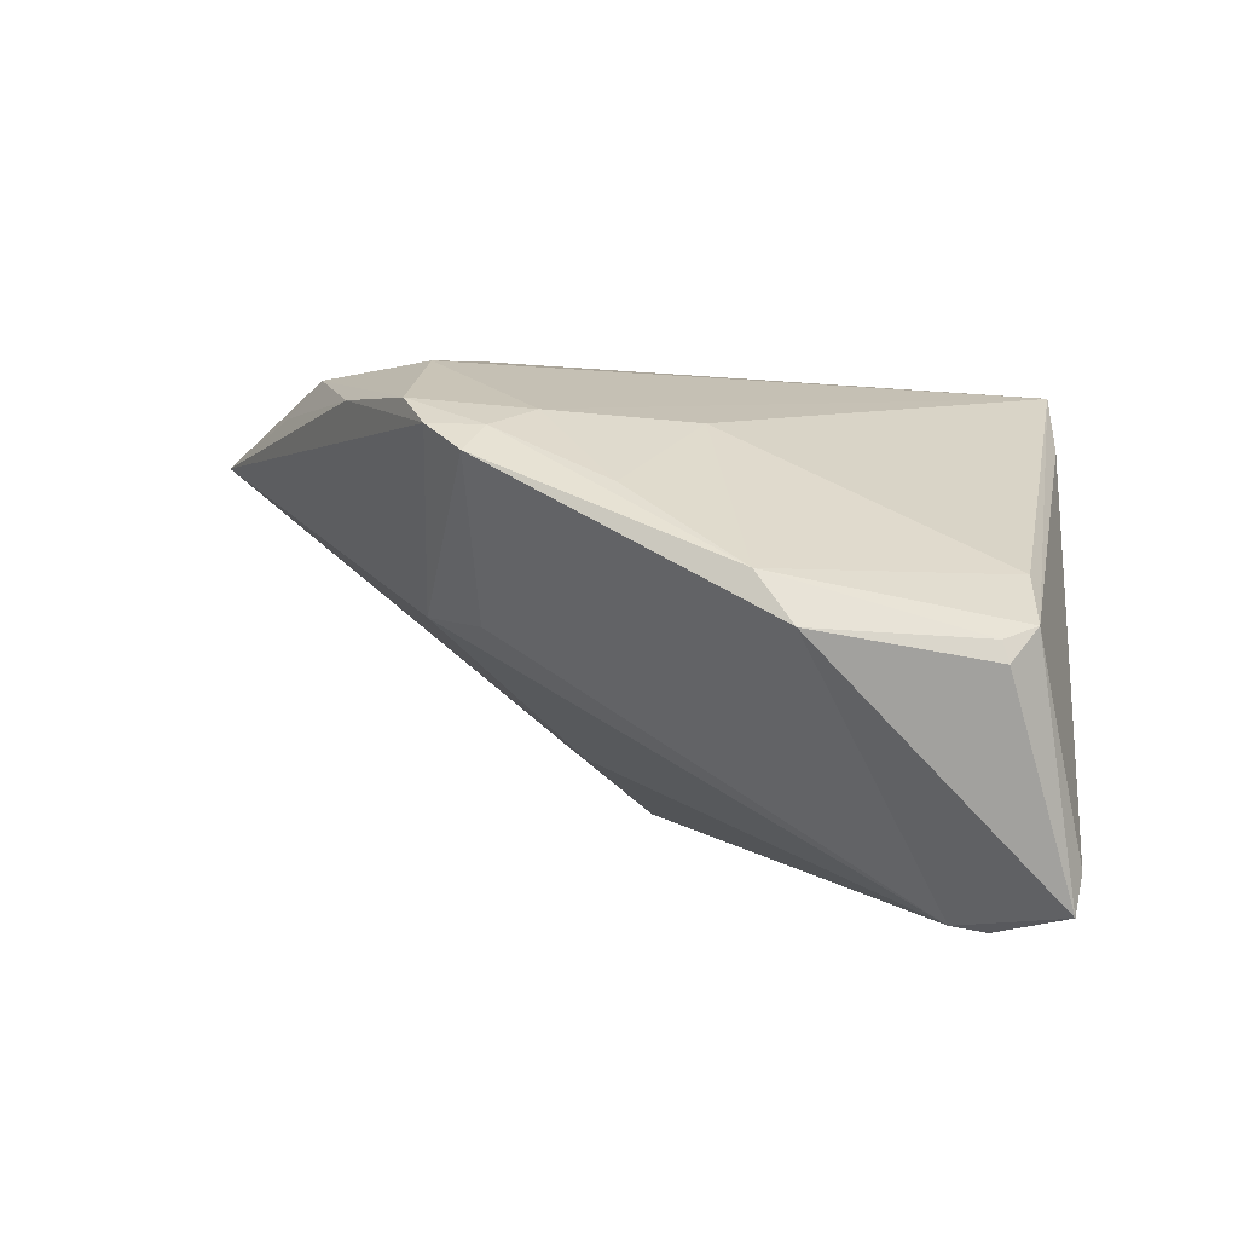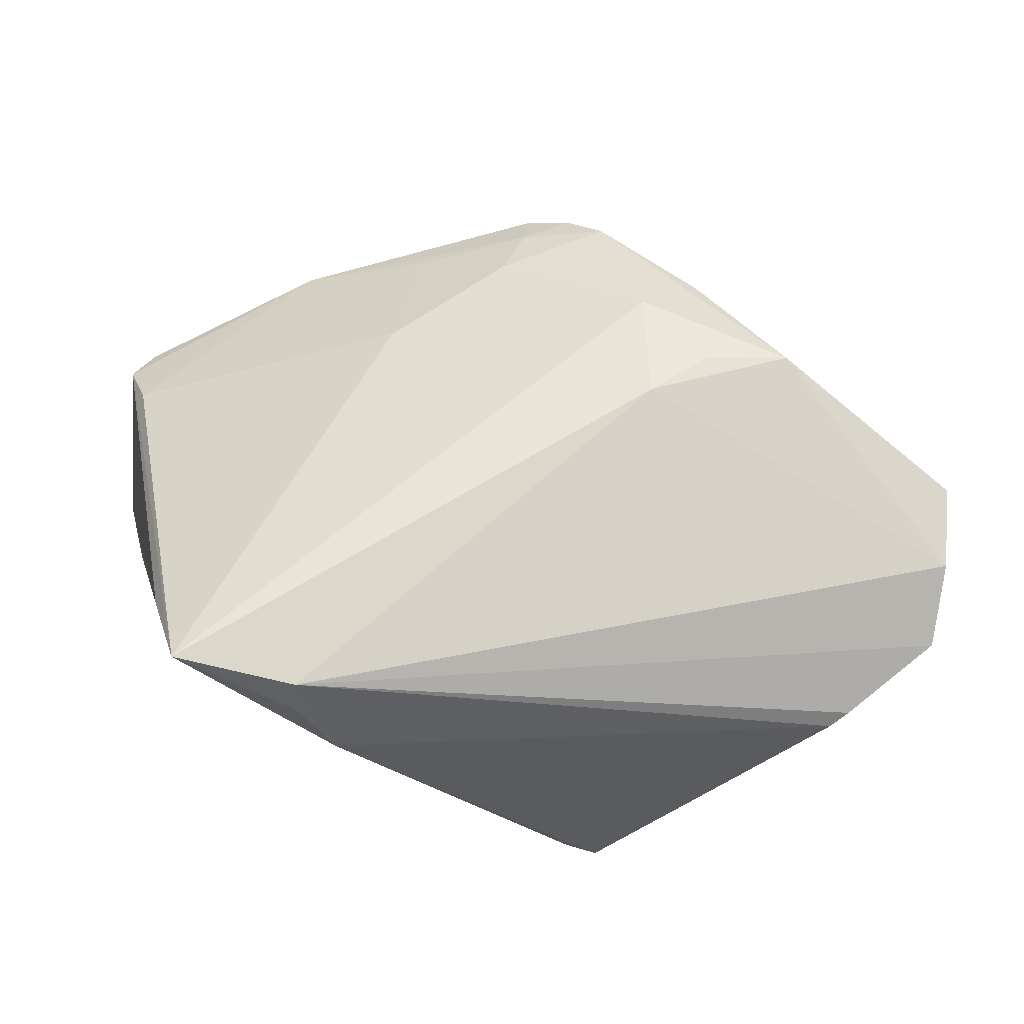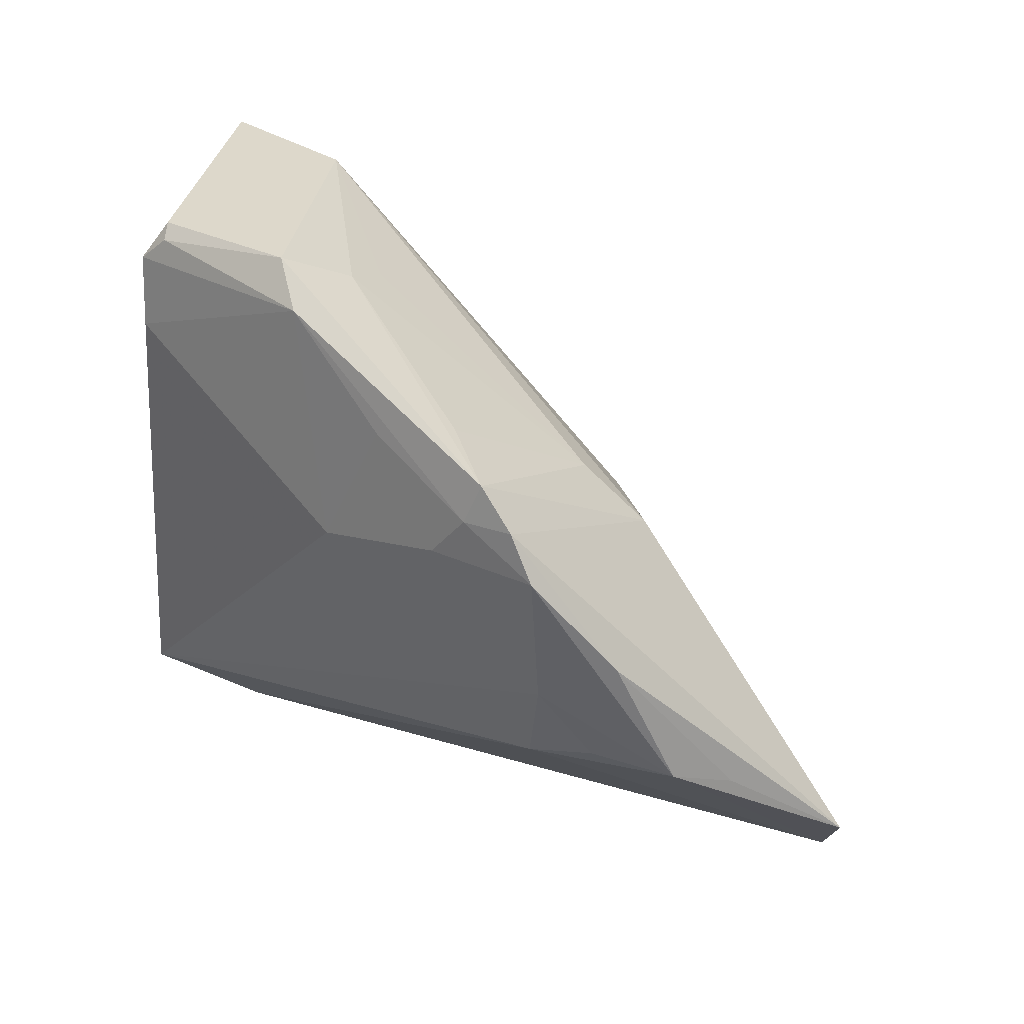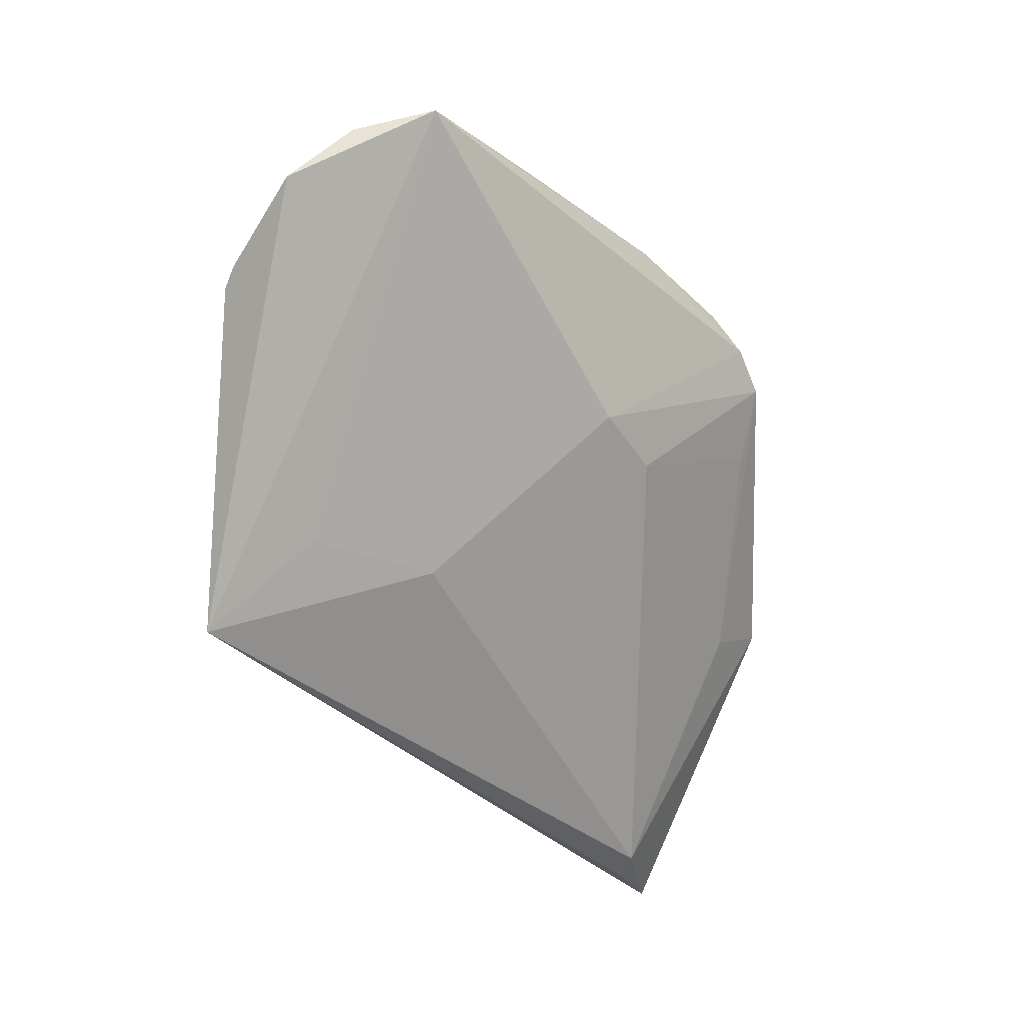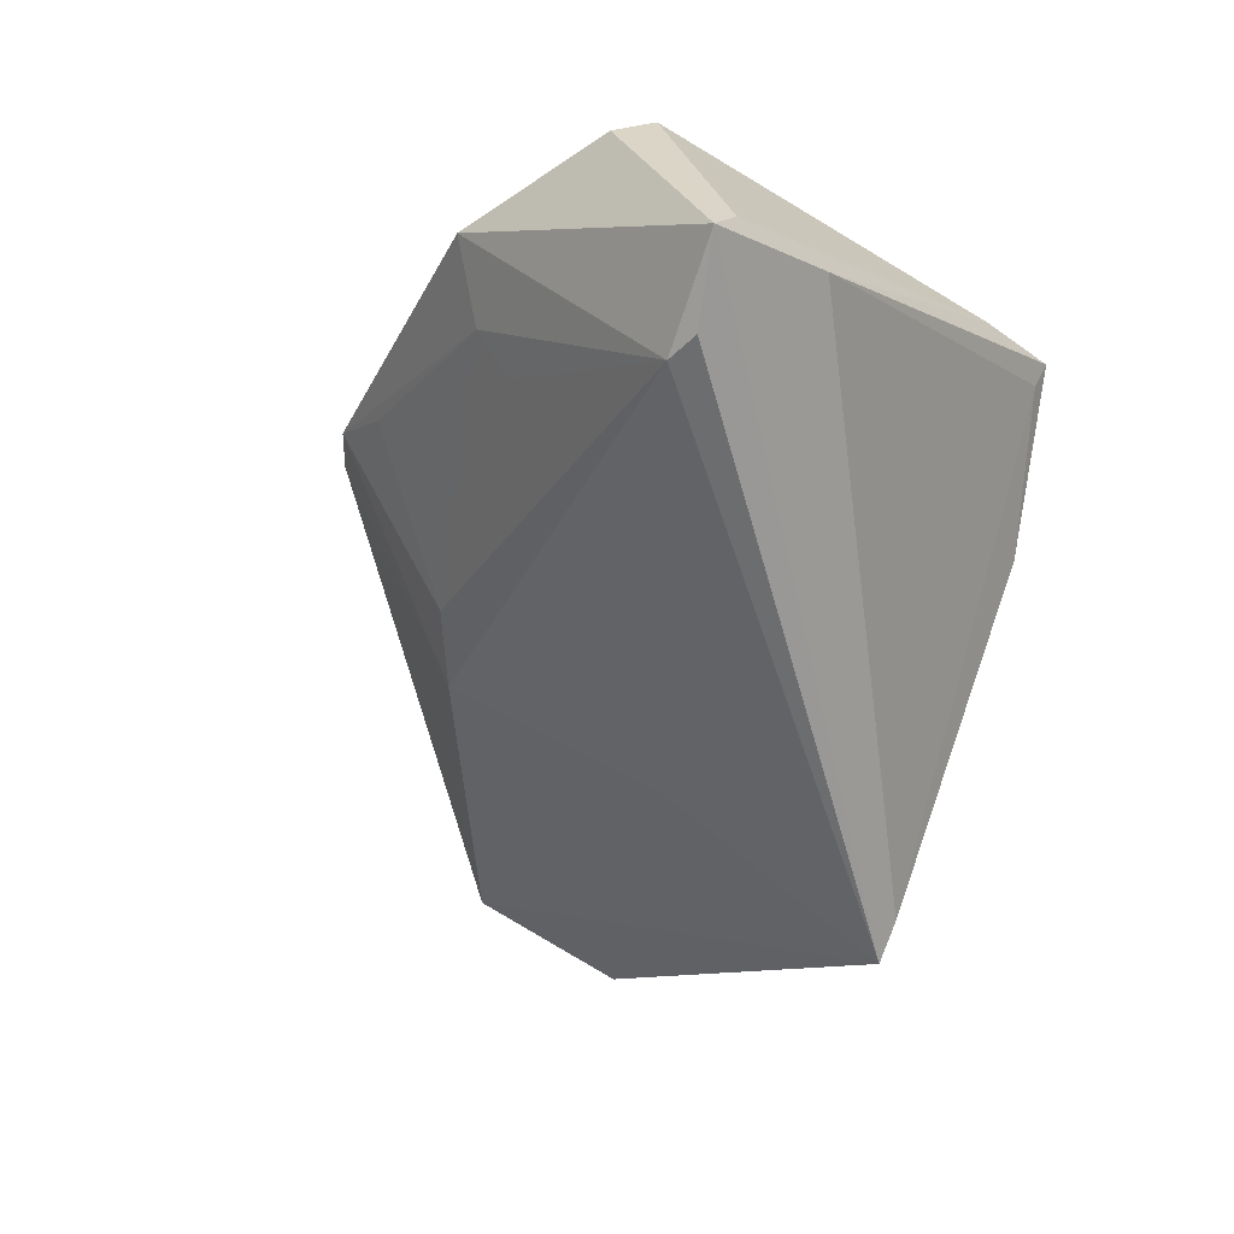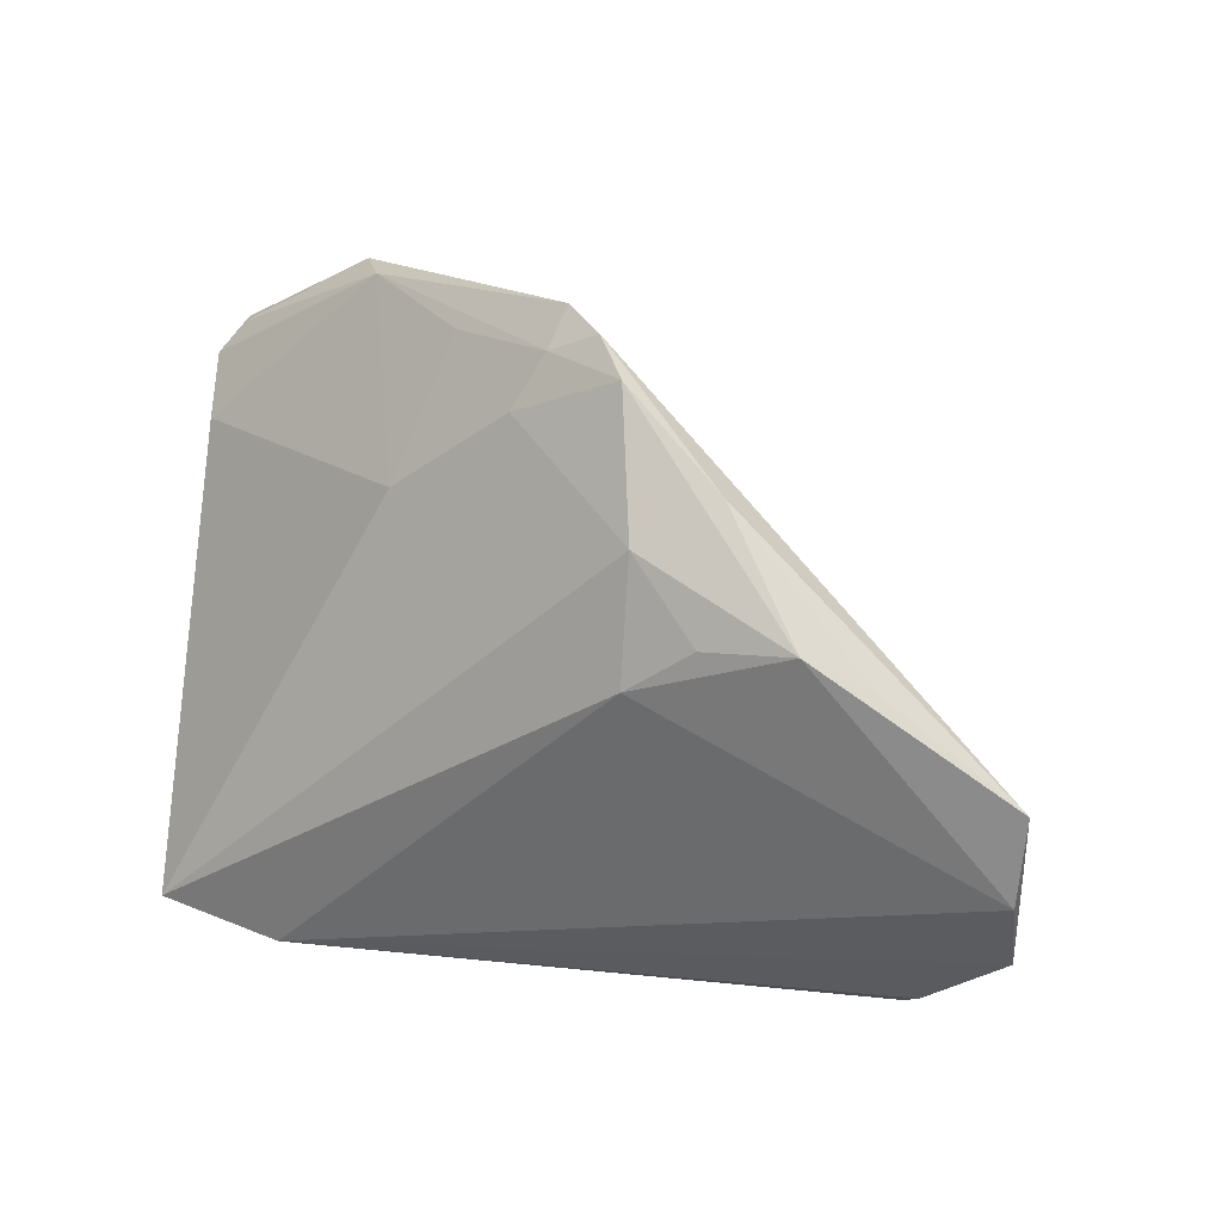
<metadata>
{"format":"obj","ext":"obj","renderer":"f3d","projection":"perspective","resolution":1024,"background":"white","views":[{"elev":5.3,"azim":-163.2,"up":"+Z"},{"elev":56.1,"azim":-6.6,"up":"+Z"},{"elev":54.9,"azim":26.9,"up":"+Y"},{"elev":-41.7,"azim":85.3,"up":"+Z"},{"elev":-58.5,"azim":-122.4,"up":"+Z"},{"elev":8.5,"azim":29.1,"up":"+Y"}]}
</metadata>
<code>
v -0.04553 0.01868 0.007
v -0.008568 0.02918 0.01566
v -0.04527 0.0295 -0.0002439
v 0.00959 0.01608 0.0003468
v -0.05062 0.02221 -0.02436
v -0.02167 0.03006 -0.002276
v 0.03372 -0.03584 0.001789
v 0.01416 0.02528 0.0234
v 0.04899 -0.02214 0.01296
v 0.002909 -0.03561 -0.02418
v 0.004762 0.0276 0.02085
v -0.04214 0.01846 -0.0271
v 0.03301 0.001457 0.02506
v -0.05094 0.01991 -0.02043
v -0.02775 -0.03369 0.02066
v 0.01697 0.01032 0.0271
v -0.02724 0.03584 0.003194
v -0.049 0.008228 -0.01438
v -0.03925 -0.02903 0.01942
v 0.01307 -0.02434 -0.0179
v 0.01758 0.0104 0.0005975
v 0.02353 0.001485 0.02656
v 0.005772 0.03197 0.01853
v 0.02451 0.01497 0.02303
v -0.02804 -0.03441 0.01627
v -0.02428 -0.03584 0.009639
v -0.01311 0.01393 0.02083
v 0.006891 -0.01011 -0.01668
v -0.000687 0.03056 0.01225
v -0.04738 0.02553 0.00293
v 0.001448 0.02187 0.02226
v 0.03856 -0.001829 0.02087
v 0.05094 -0.01292 0.01497
v -0.04315 -0.01935 0.01736
v -0.04083 -0.02999 0.02308
v -0.03836 0.01914 -0.02648
v -0.04448 0.02894 0.001927
v -0.02092 0.02567 -0.007258
v 0.04672 -0.02914 0.006766
v 0.01052 0.02929 0.021
v 0.006648 -0.03584 -0.0271
v -0.02284 0.03437 0.008262
v 0.01603 -0.002814 0.0271
v 0.03597 -0.03501 0.003083
f 5 41 10
f 10 18 5
f 5 18 14
f 14 30 5
f 33 21 40
f 5 17 36
f 35 18 19
f 18 10 19
f 39 33 9
f 41 33 39
f 39 7 41
f 39 44 7
f 5 30 3
f 3 17 5
f 37 3 30
f 17 3 37
f 40 21 23
f 1 30 35
f 35 27 1
f 35 30 34
f 30 14 34
f 34 18 35
f 34 14 18
f 21 33 28
f 41 36 28
f 28 36 21
f 12 41 5
f 5 36 12
f 12 36 41
f 35 19 26
f 26 19 10
f 26 25 35
f 26 10 41
f 41 7 26
f 7 44 15
f 15 26 7
f 25 26 15
f 44 39 15
f 35 25 15
f 15 39 9
f 21 36 4
f 4 23 21
f 42 1 27
f 30 1 42
f 42 37 30
f 17 37 42
f 42 23 17
f 31 27 35
f 35 16 31
f 13 16 22
f 9 33 13
f 43 16 35
f 22 16 43
f 35 15 43
f 43 13 22
f 43 15 9
f 9 13 43
f 20 33 41
f 41 28 20
f 20 28 33
f 6 36 17
f 17 23 6
f 8 31 16
f 16 13 8
f 23 42 11
f 40 23 11
f 11 8 40
f 31 8 11
f 38 4 36
f 36 6 38
f 38 6 4
f 23 4 29
f 29 6 23
f 4 6 29
f 24 8 13
f 24 33 40
f 40 8 24
f 2 42 27
f 2 11 42
f 27 31 2
f 31 11 2
f 32 13 33
f 33 24 32
f 32 24 13

</code>
